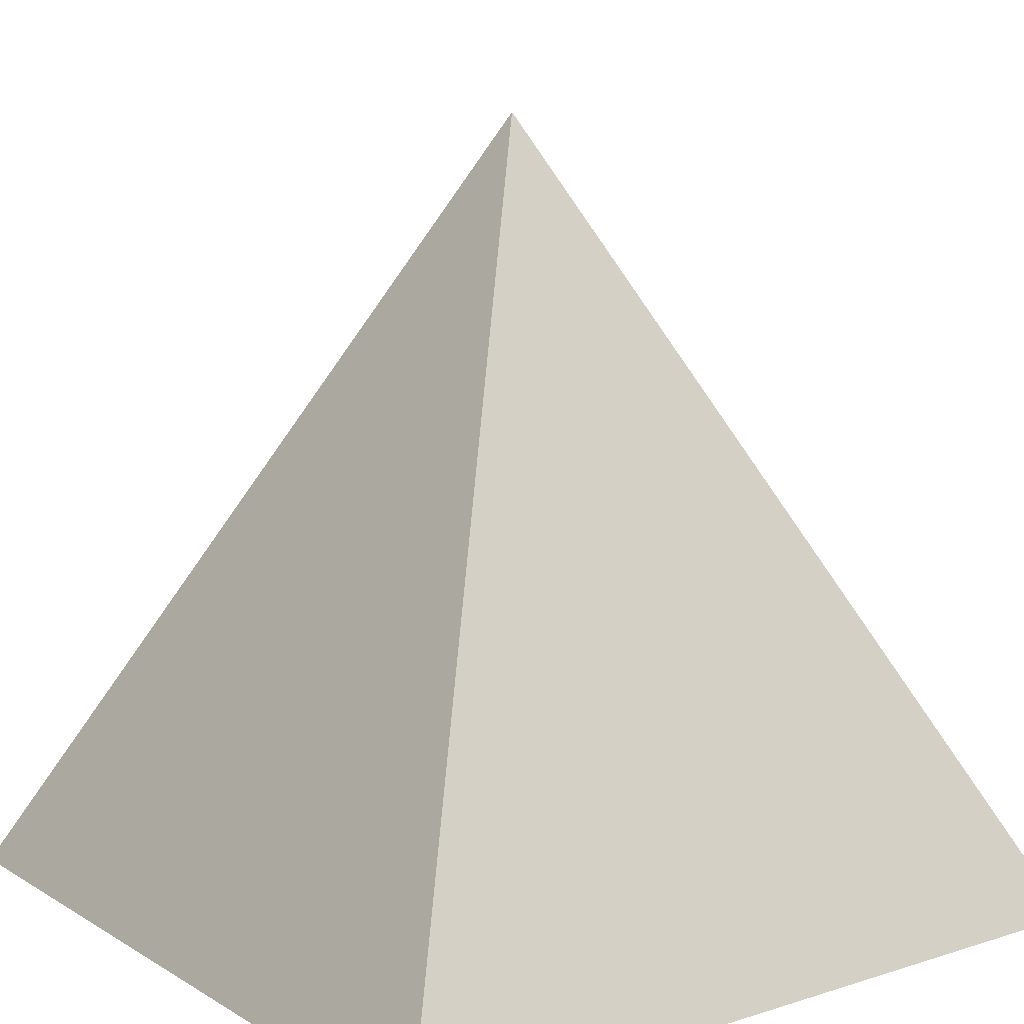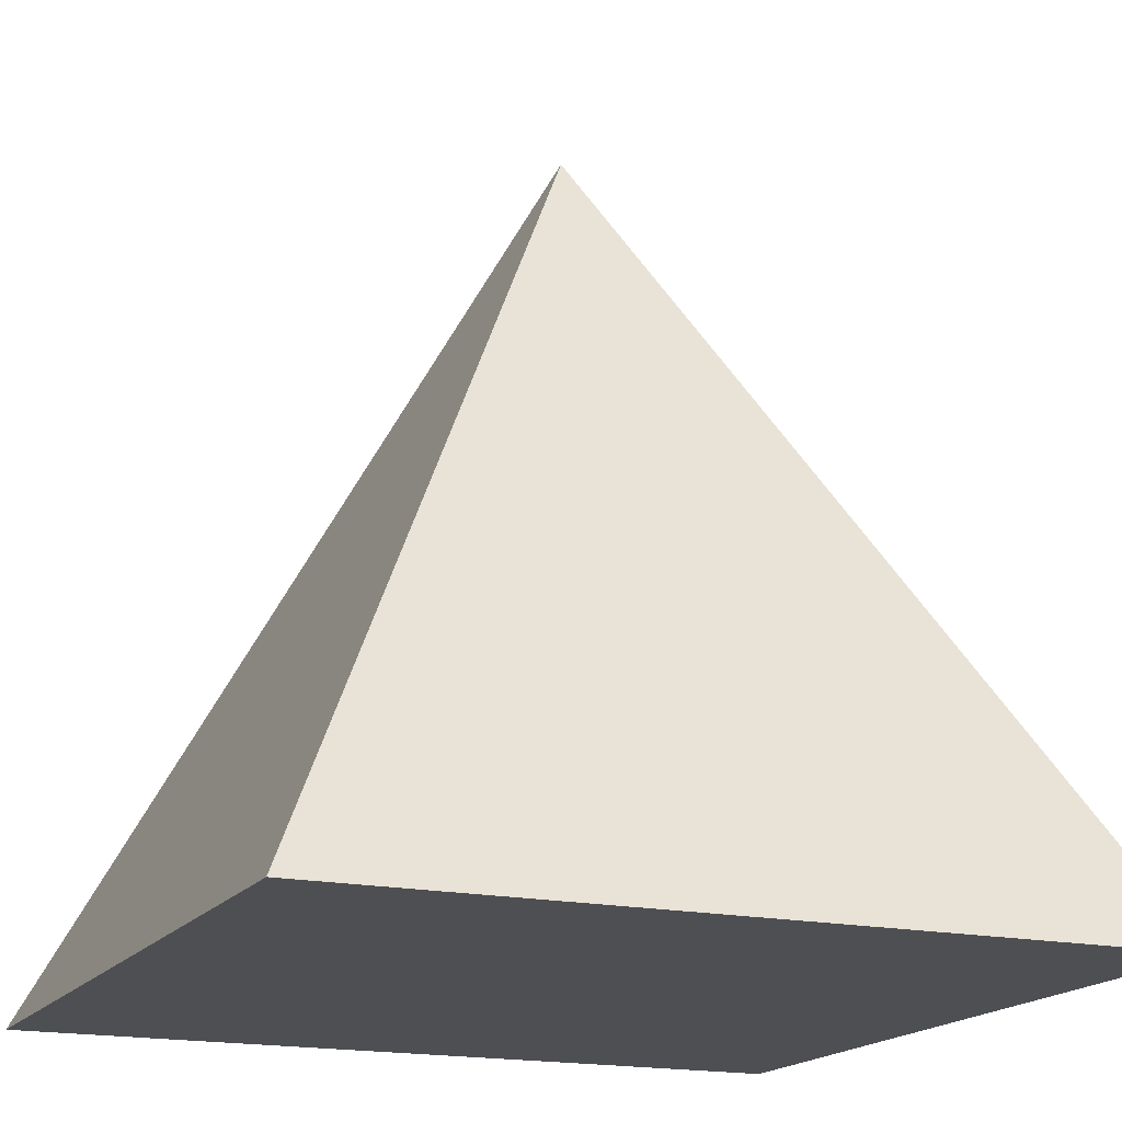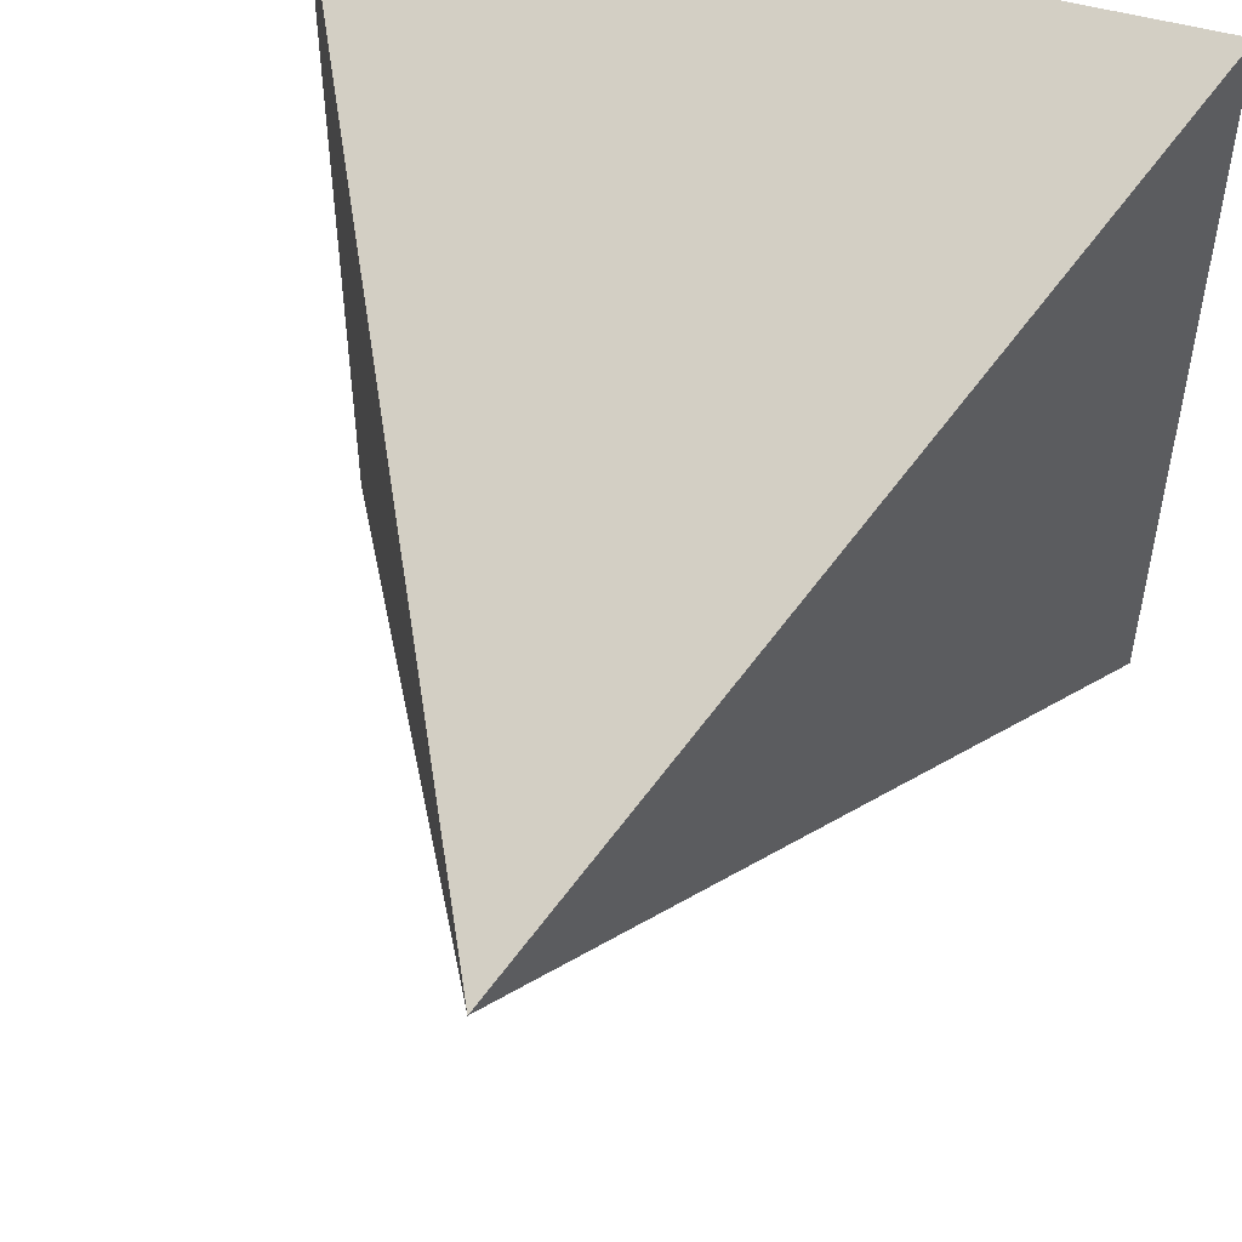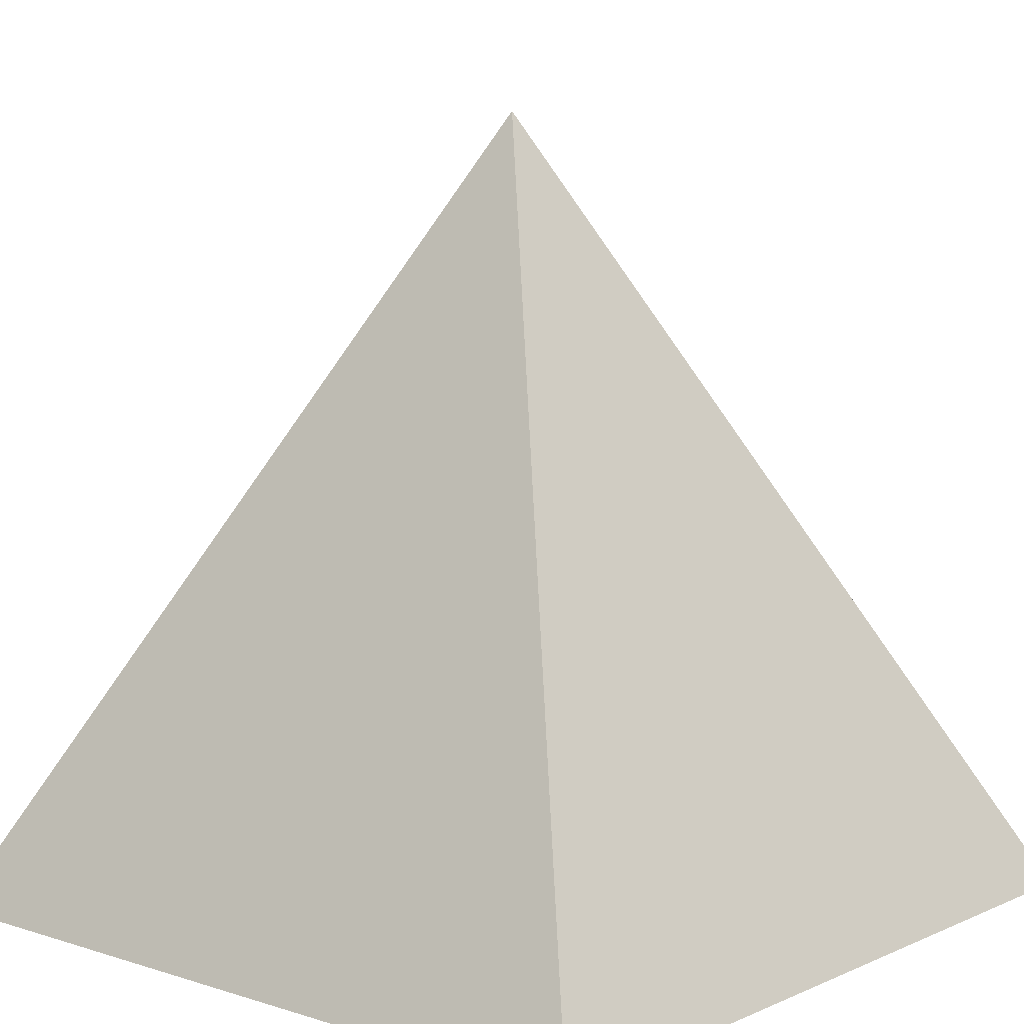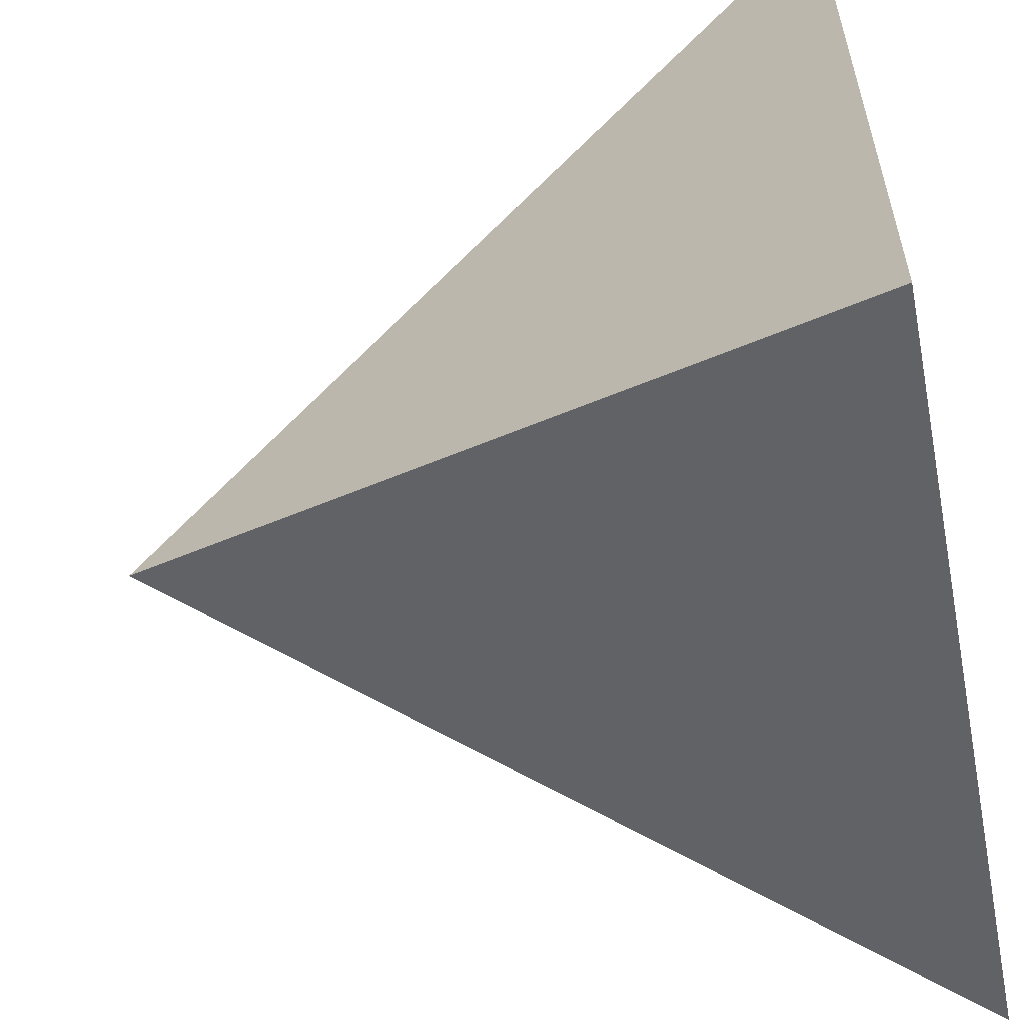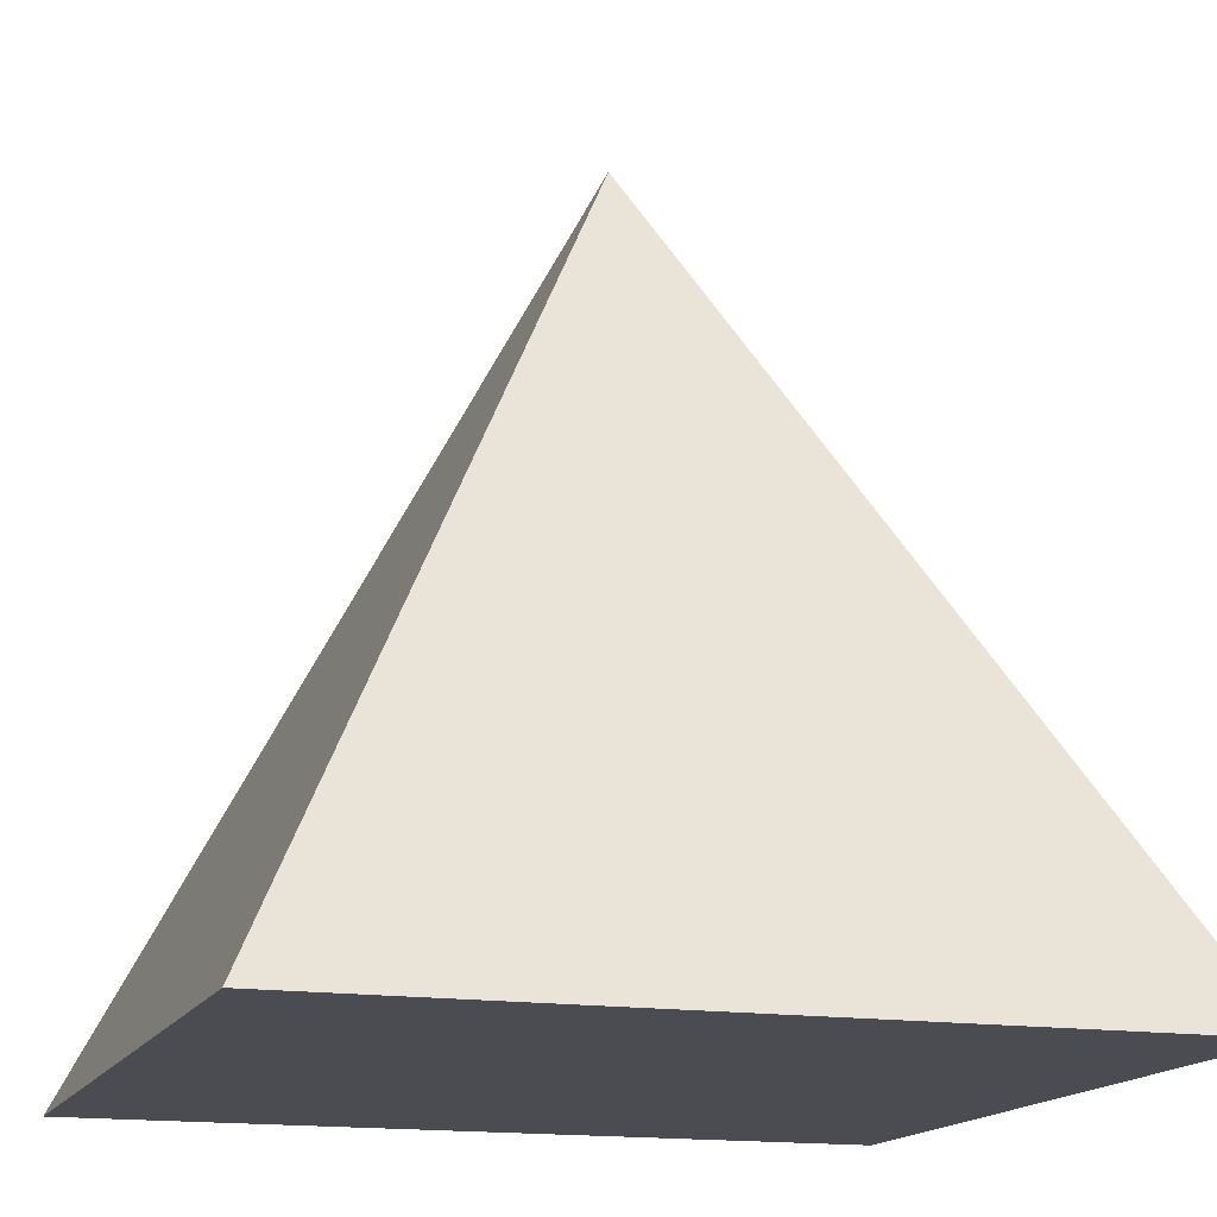
<metadata>
{"format":"obj","ext":"obj","renderer":"f3d","projection":"perspective","resolution":1024,"background":"white","views":[{"elev":12.5,"azim":53.6,"up":"+Z"},{"elev":-17.5,"azim":-23.4,"up":"+Z"},{"elev":51.4,"azim":16.9,"up":"+Y"},{"elev":8.6,"azim":40.5,"up":"+Z"},{"elev":-57.4,"azim":101.2,"up":"+Y"},{"elev":-15.5,"azim":-108.2,"up":"+Z"}]}
</metadata>
<code>
o 立方体
v 0 0 0.5
v -0.5 -0.5 -0.5
v -0.5 0.5 -0.5
v 0.5 -0.5 -0.5
v 0.5 0.5 -0.5
f 1 3 2
f 3 4 2
f 4 5 1
f 2 4 1
f 5 3 1
f 3 5 4

</code>
